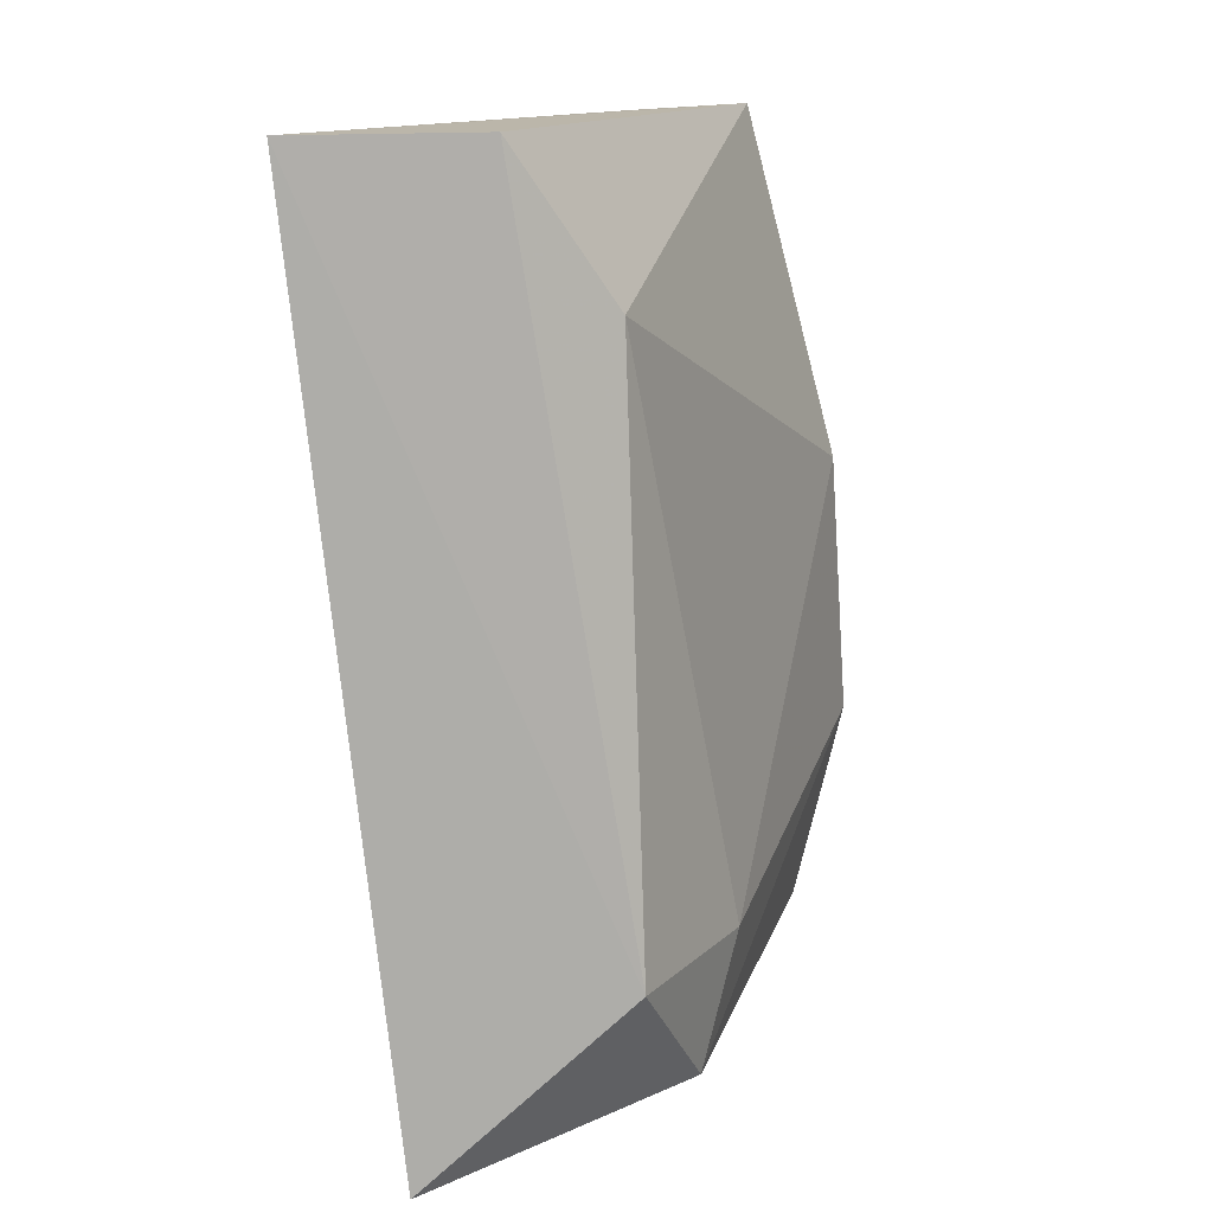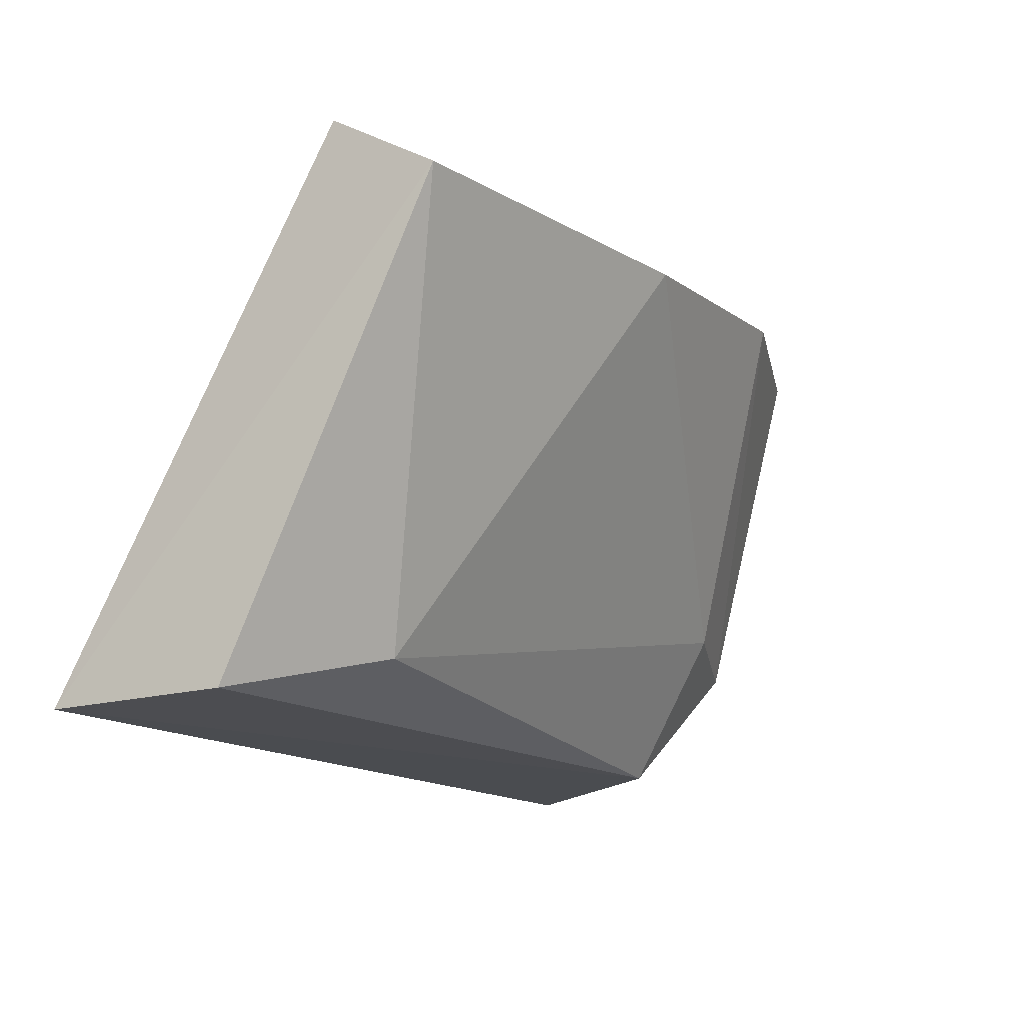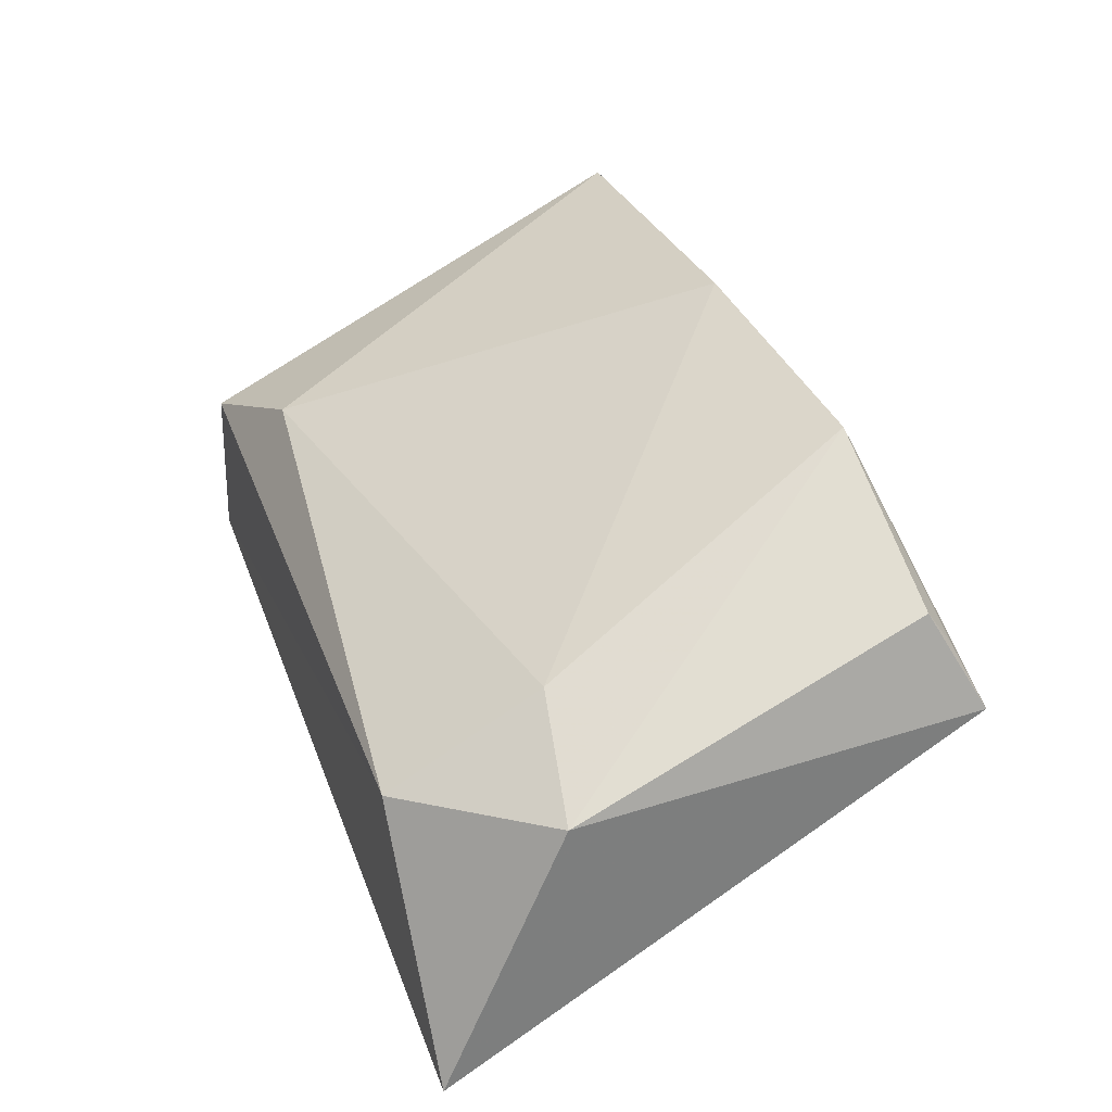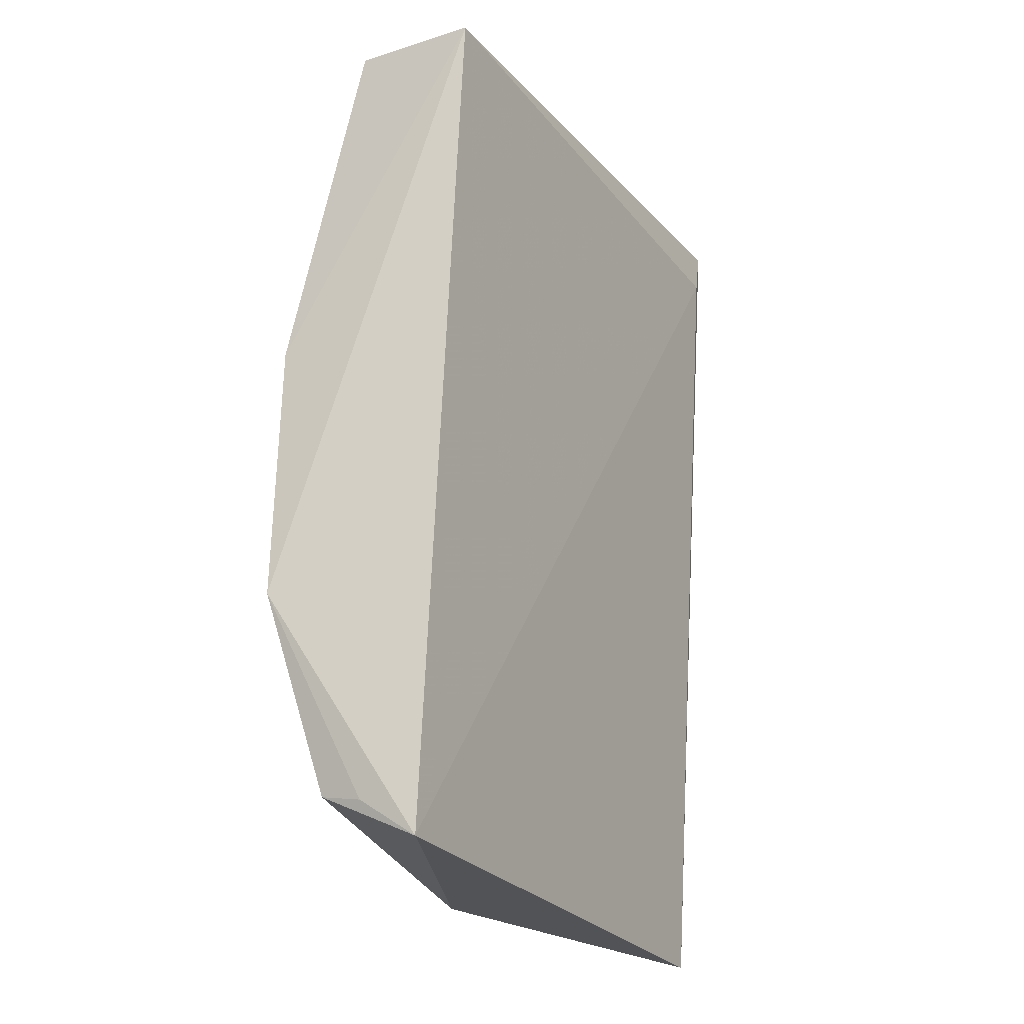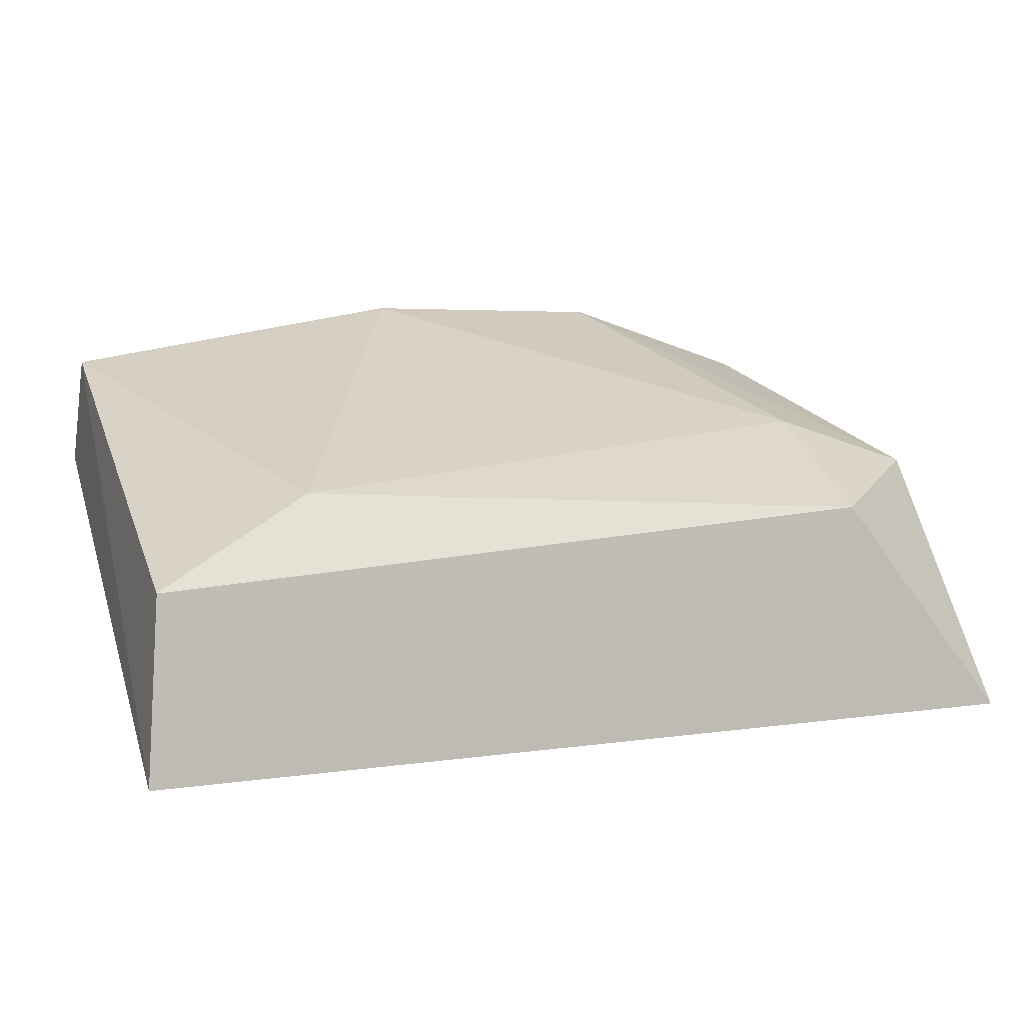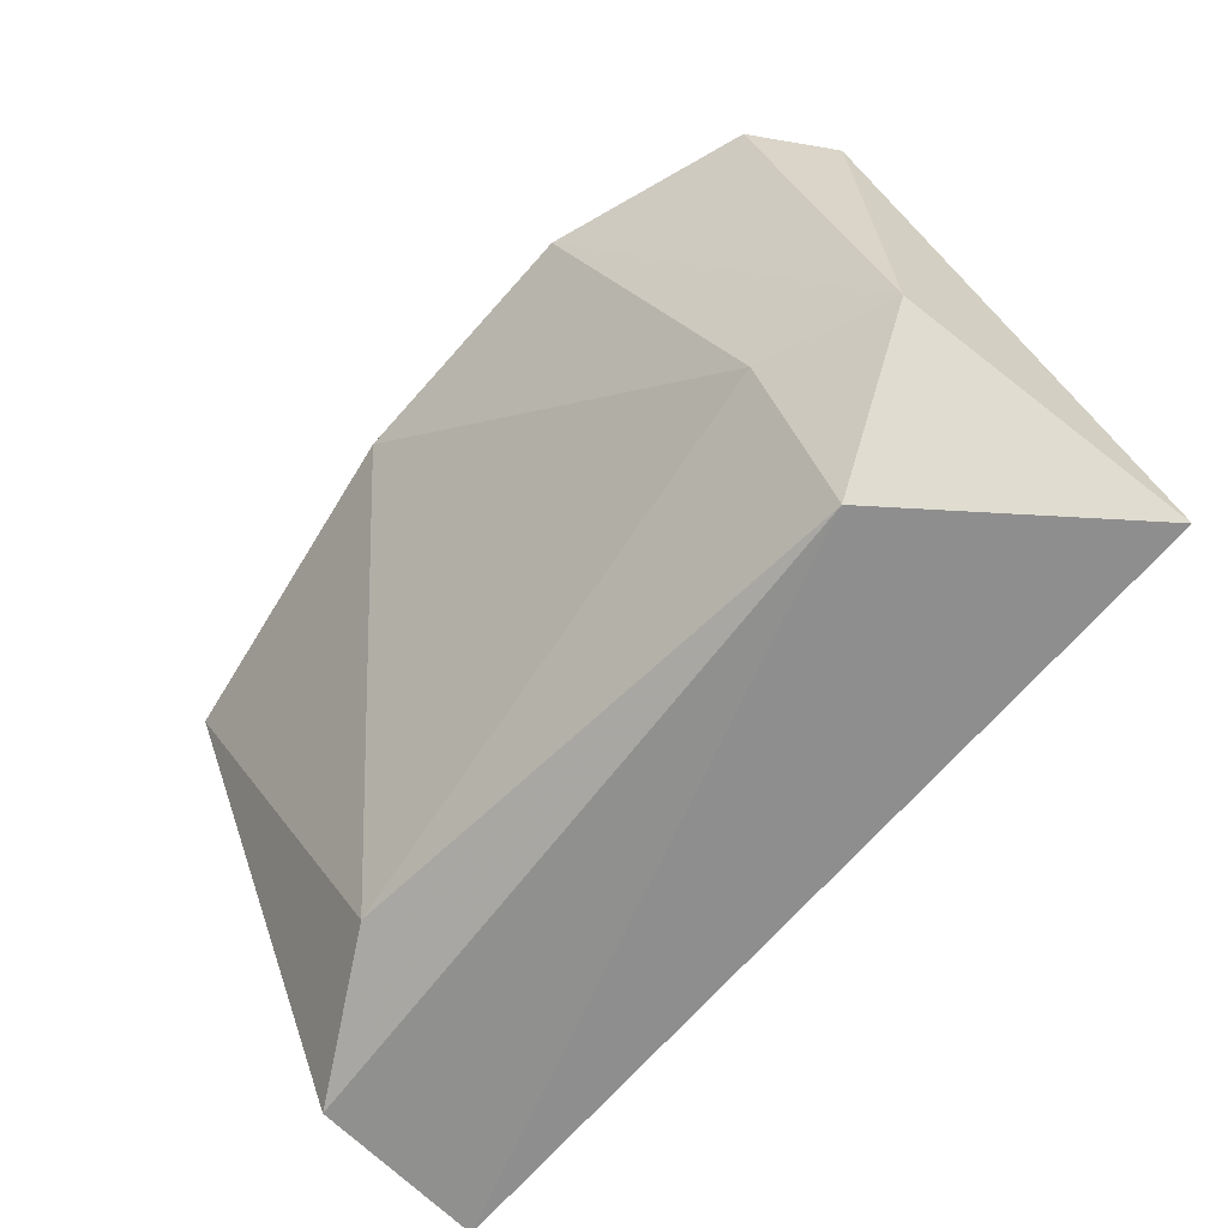
<metadata>
{"format":"obj","ext":"obj","renderer":"f3d","projection":"perspective","resolution":1024,"background":"white","views":[{"elev":-77.3,"azim":-86.0,"up":"+Y"},{"elev":-15.2,"azim":-60.7,"up":"+Y"},{"elev":40.2,"azim":71.3,"up":"+Z"},{"elev":69.5,"azim":91.1,"up":"+Y"},{"elev":3.3,"azim":-20.2,"up":"+Z"},{"elev":-64.5,"azim":48.1,"up":"+Y"}]}
</metadata>
<code>
v -0.01899 -0.02846 0.07247
v -0.02565 -0.0298 0.05652
v 0.01557 -0.02182 0.07647
v 0.01557 -0.03113 0.07115
v -0.007029 -0.003206 0.08444
v -0.02891 -0.0315 0.0562
v 0.008928 -0.001875 0.08445
v -0.02831 0.000786 0.0738
v -0.02831 -0.03113 0.06716
v -0.02831 -0.003206 0.08045
v 0.02132 -0.000592 0.07838
v 0.02356 0.000786 0.07514
v 0.02356 -0.02314 0.0738
v 0.02597 -0.03116 0.05813
v 0.02091 -0.002039 0.08063
f 7 5 3
f 6 14 4
f 11 15 12
f 8 6 10
f 1 5 10
f 5 8 10
f 4 14 13
f 12 15 13
f 14 12 13
f 4 1 9
f 6 4 9
f 1 10 9
f 10 6 9
f 14 6 2
f 6 8 2
f 12 14 2
f 8 12 2
f 15 11 7
f 8 5 7
f 11 12 7
f 12 8 7
f 13 15 7
f 13 7 3
f 1 4 3
f 5 1 3
f 4 13 3

</code>
